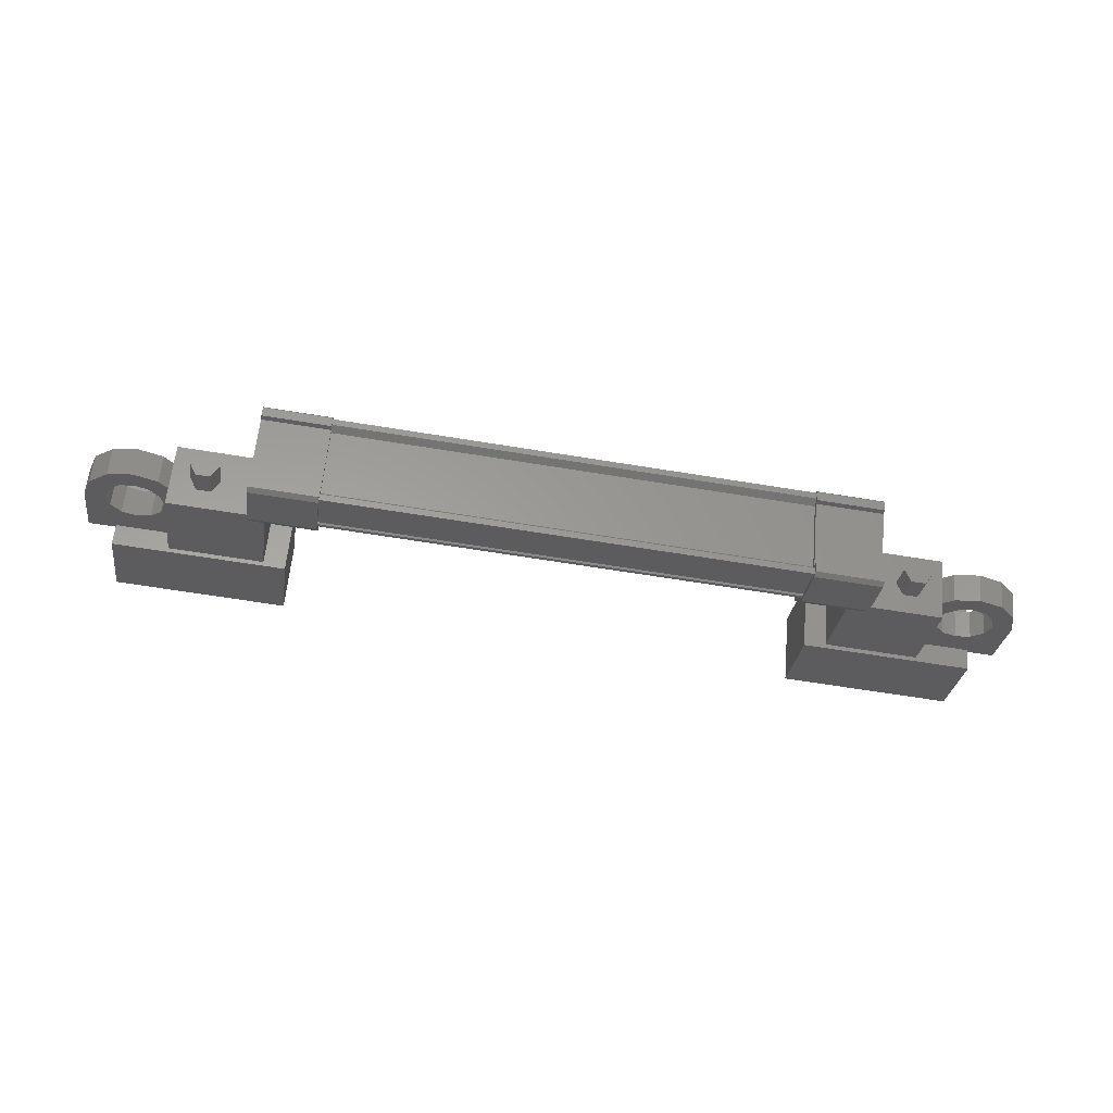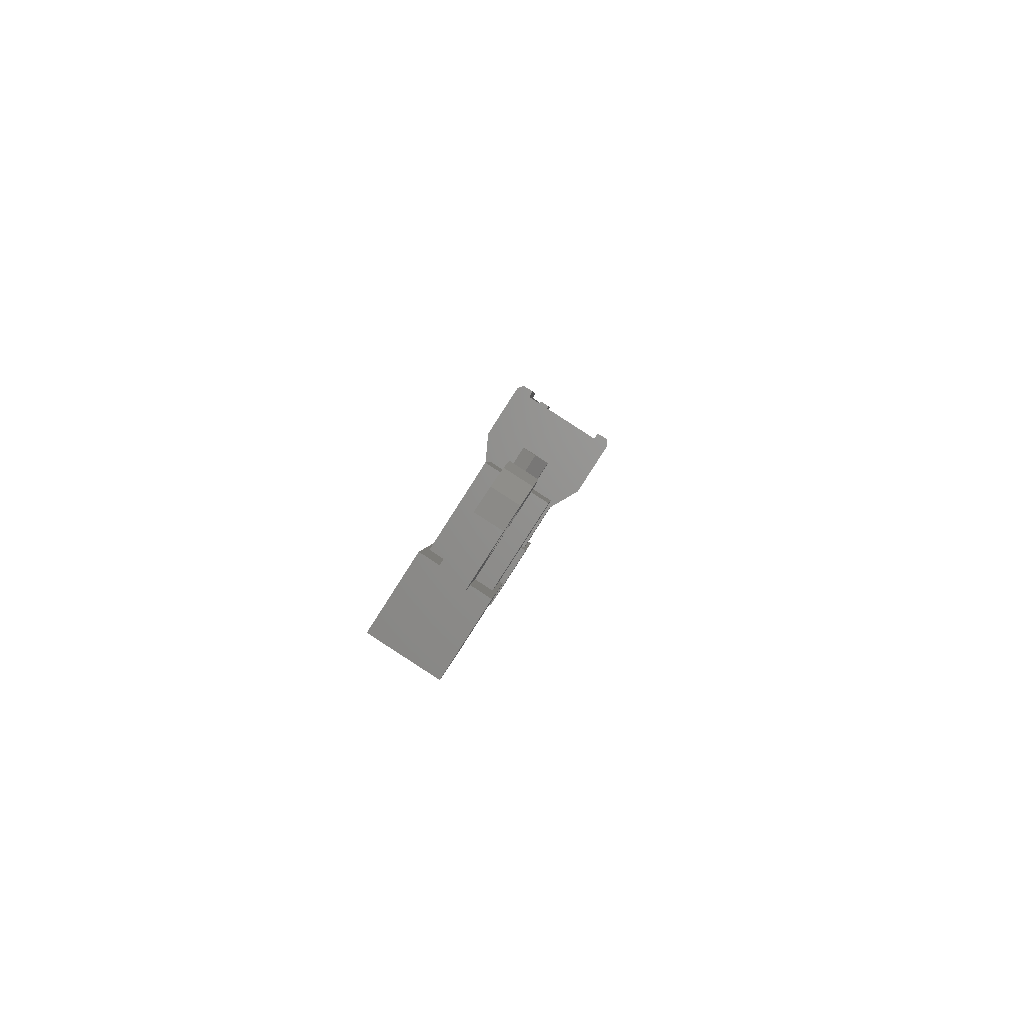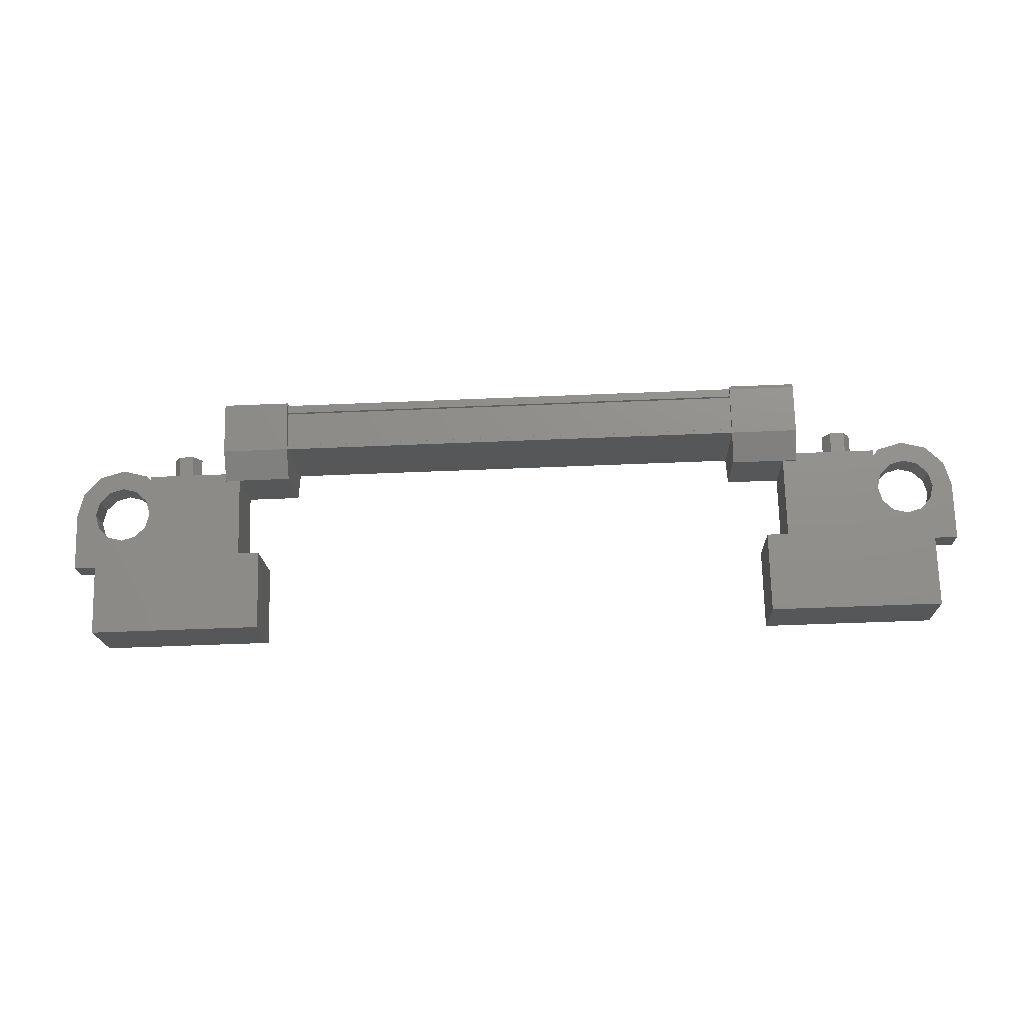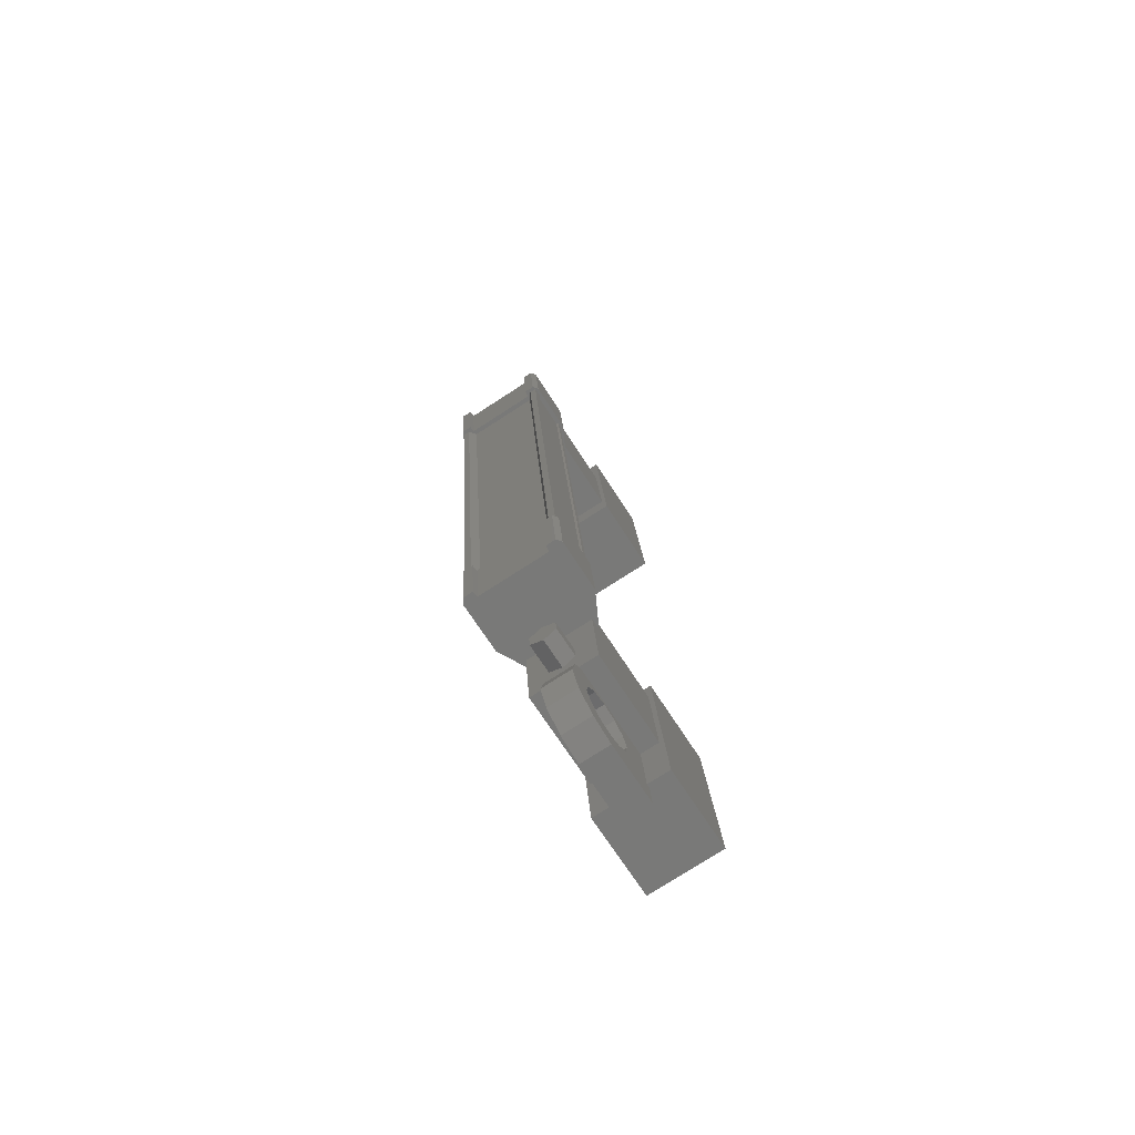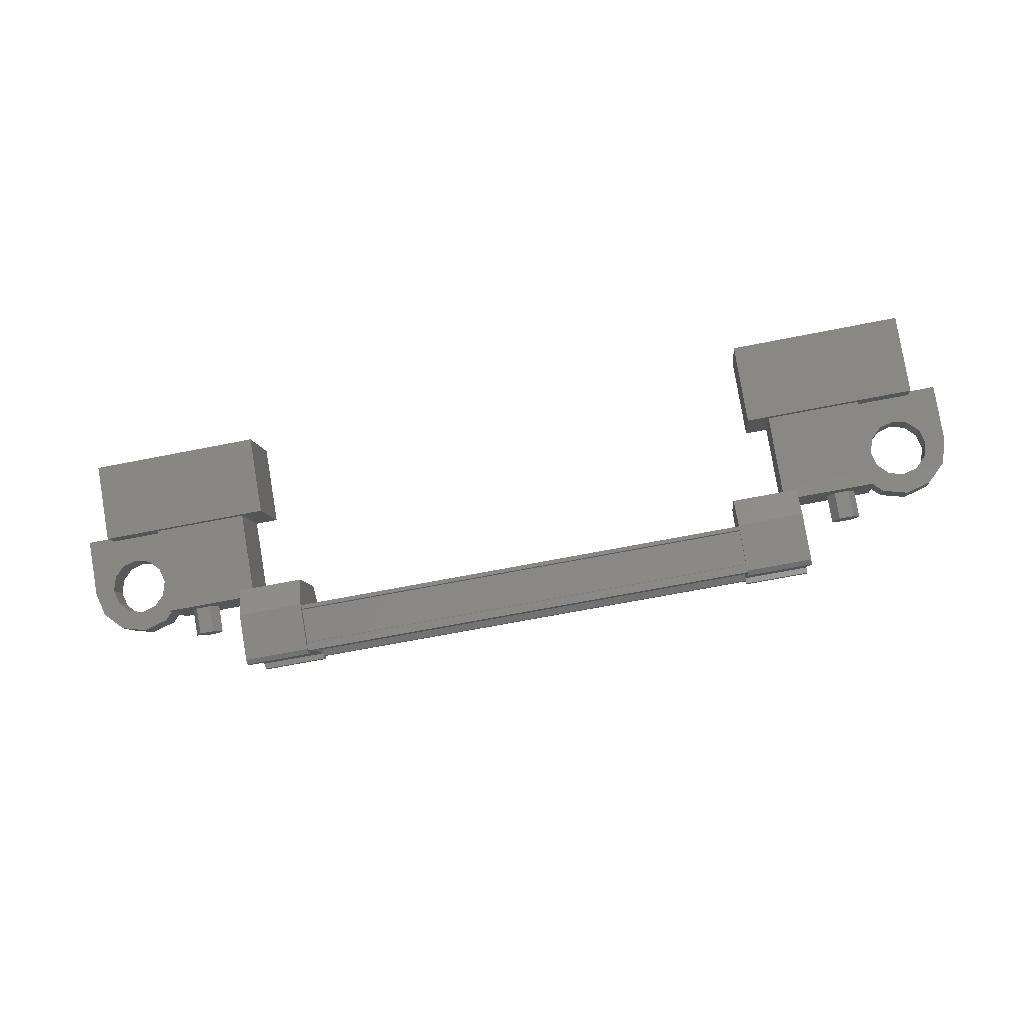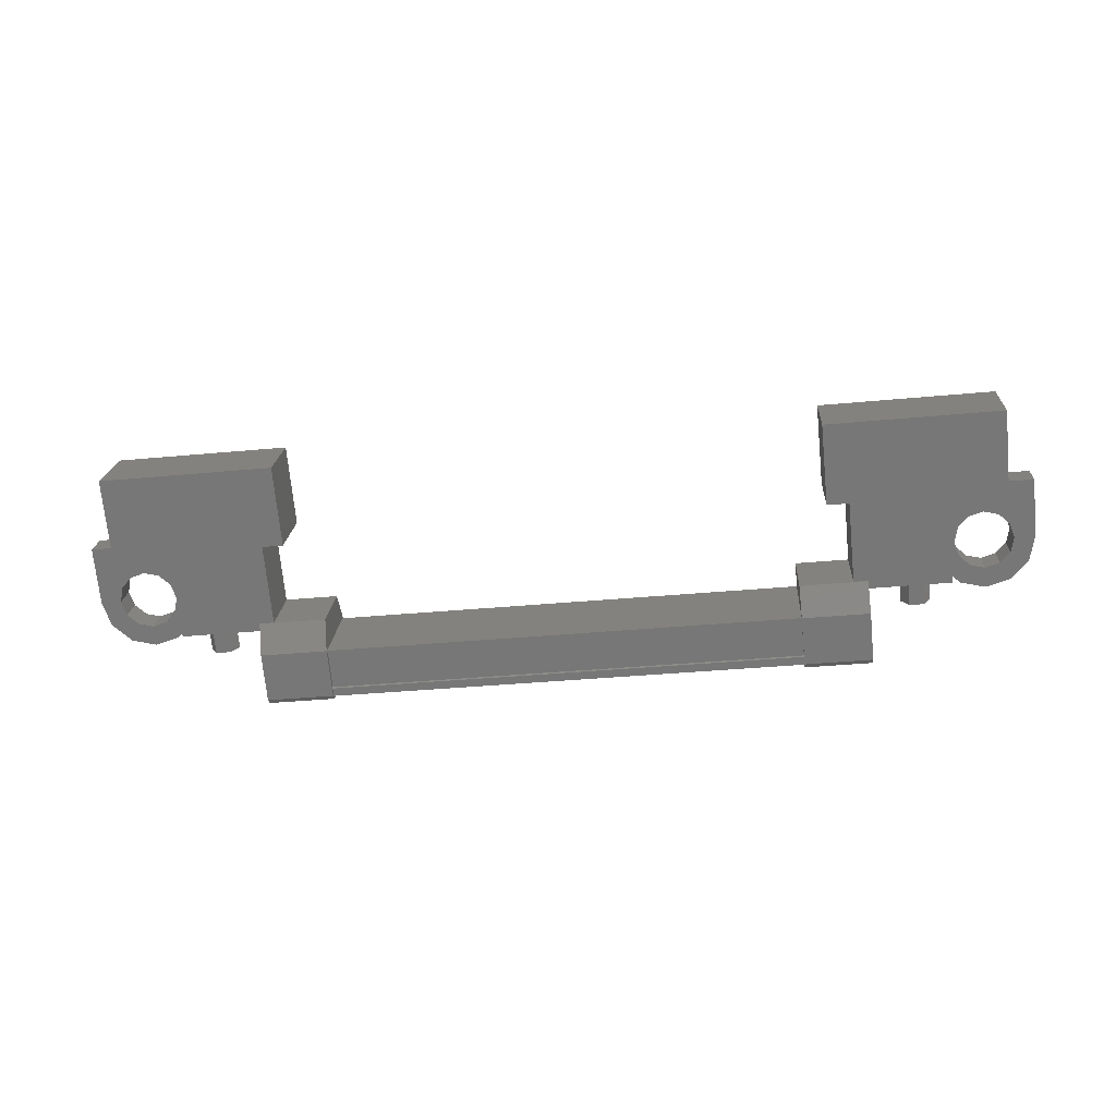
<metadata>
{"format":"stl","ext":"stl","renderer":"f3d","projection":"perspective","resolution":1024,"background":"white","views":[{"elev":-62.4,"azim":170.5,"up":"+Z"},{"elev":2.0,"azim":92.7,"up":"+Y"},{"elev":-50.1,"azim":-177.3,"up":"+Y"},{"elev":18.3,"azim":-92.9,"up":"+Y"},{"elev":-66.1,"azim":11.3,"up":"+Z"},{"elev":-38.2,"azim":6.7,"up":"+Z"}]}
</metadata>
<code>
# stl→obj: 224 verts, 392 faces
v -167.3 75.44 142.4
v -167.3 75.02 142.7
v -167.1 75.56 142.6
v -167.1 75.14 142.9
v -166.9 75.56 142.6
v -166.9 75.14 142.9
v -166.8 75.44 142.4
v -166.8 75.02 142.7
v -166.9 75.33 142.2
v -166.9 74.9 142.5
v -167.1 75.33 142.2
v -167.1 74.9 142.5
v -178.9 75.02 142.7
v -178.9 75.44 142.4
v -179 75.14 142.9
v -179 75.56 142.6
v -179.3 75.14 142.9
v -179.3 75.56 142.6
v -179.4 75.02 142.7
v -179.4 75.44 142.4
v -179.3 74.9 142.5
v -179.3 75.33 142.2
v -179 74.9 142.5
v -179 75.33 142.2
v -179.2 75.44 142.4
v -167 75.44 142.4
v -168.5 73.39 143
v -168.5 74.07 144.1
v -165.5 73.39 143
v -165.5 74.07 144.1
v -165.5 72.23 143.8
v -165.5 72.9 144.8
v -168.5 72.9 144.8
v -168.5 72.23 143.8
v -180.7 72.23 143.8
v -180.7 72.9 144.8
v -180.7 73.39 143
v -180.7 74.07 144.1
v -177.7 73.39 143
v -177.7 74.07 144.1
v -177.7 72.9 144.8
v -177.7 72.23 143.8
v -168.1 75.64 141.4
v -178.1 75.7 141.5
v -168.1 75.7 141.5
v -168.1 75.64 141.6
v -177.2 76.53 142.6
v -178.3 76.49 142.7
v -177.2 76.49 142.7
v -178.3 75.78 143.2
v -167.8 74.88 141.8
v -169 75.59 141.3
v -167.8 75.59 141.3
v -169 75.7 141.4
v -178.1 76.28 142.6
v -178.1 76.43 142.6
v -168.1 76.43 142.6
v -168.1 76.49 142.7
v -178.1 75.01 141.8
v -168.1 75.01 141.8
v -178.1 74.98 141.8
v -168.1 74.98 141.8
v -178.1 74.92 141.8
v -178.3 75.59 141.3
v -178.3 75.71 141.6
v -178.3 75.7 141.4
v -178.3 75.78 141.5
v -177.2 75.7 141.4
v -167.8 76.49 142.7
v -167.8 76.35 142.6
v -167.8 76.53 142.6
v -167.8 76.44 142.5
v -169 76.53 142.6
v -177.2 76.44 142.5
v -177.2 76.35 142.6
v -177.2 75.78 143.2
v -168.1 76.28 142.6
v -178.1 75.64 141.6
v -169 74.88 141.8
v -169 75.71 141.6
v -169 75.78 141.5
v -168.1 75.52 141.5
v -178.1 75.52 141.5
v -168.1 75.52 141.4
v -178.1 75.52 141.4
v -178.1 75.64 141.4
v -166.4 74.74 142.2
v -168.1 75.34 143.2
v -166.4 75.34 143.2
v -166.4 74.04 144
v -166.4 73.44 143.1
v -168.1 74.04 144
v -168.1 73.44 143.1
v -168.1 74.74 142.2
v -179.7 74.74 142.2
v -178.1 74.74 142.2
v -179.7 73.44 143.1
v -178.1 73.44 143.1
v -179.7 74.04 144
v -178.1 74.04 144
v -178.1 75.34 143.2
v -179.7 75.34 143.2
v -165 74.66 143.2
v -165.3 74.66 143.2
v -165.3 74.39 142.8
v -165.2 74.52 143
v -165 74.39 142.8
v -165 73.54 143.4
v -165 73.82 143.8
v -166.7 73.54 143.4
v -166.7 73.82 143.8
v -166.7 74.66 143.2
v -166.3 74.45 143.4
v -166.3 74.66 143.2
v -179.9 74.18 142.9
v -179.5 74.39 142.8
v -179.5 73.54 143.4
v -179.5 73.82 143.8
v -181.2 73.54 143.4
v -181.2 73.82 143.8
v -181.2 74.39 142.8
v -181.2 74.66 143.2
v -181 74.52 143
v -180.8 74.66 143.2
v -180.8 74.39 142.8
v -178.1 76.49 142.7
v -178.1 76.37 142.8
v -168.1 76.37 142.8
v -178.1 76.34 142.7
v -168.1 76.34 142.7
v -178.1 75.82 143.1
v -168.1 75.82 143.1
v -178.1 75.83 143.1
v -168.1 75.83 143.1
v -178.1 75.77 143.2
v -168.1 75.77 143.2
v -168.1 74.92 141.8
v -166.3 74.18 142.9
v -166.7 74.39 142.8
v -166.3 74.39 142.8
v -166.3 74.87 143.1
v -166.6 75.01 143
v -166.1 75.02 143
v -166.3 75.28 142.8
v -165.8 75.08 143
v -165.8 75.37 142.8
v -165.6 75.02 143
v -165.4 75.28 142.8
v -165.4 74.87 143.1
v -165.1 75.01 143
v -165.4 74.45 143.4
v -165.6 74.29 143.5
v -165.8 74.24 143.5
v -179.9 74.45 143.4
v -179.5 74.66 143.2
v -179.8 74.66 143.2
v -179.8 74.39 142.8
v -179.9 74.6 142.7
v -179.6 74.74 142.6
v -180.1 74.75 142.6
v -179.9 75 142.4
v -180.3 74.81 142.5
v -180.3 75.1 142.4
v -180.6 74.75 142.6
v -180.7 75 142.4
v -180.8 74.6 142.7
v -181.1 74.74 142.6
v -180.8 74.18 142.9
v -180.6 74.02 143
v -180.3 73.97 143.1
v -178.3 75.23 143.3
v -177.2 75.23 143.3
v -177.2 74.61 142.3
v -178.3 74.61 142.3
v -178.3 74.88 141.8
v -177.2 74.88 141.8
v -177.2 75.71 141.6
v -178.3 76.35 142.6
v -178.3 76.44 142.5
v -178.3 76.53 142.6
v -177.2 75.59 141.3
v -177.2 75.78 141.5
v -167.8 74.61 142.3
v -169 74.61 142.3
v -169 75.23 143.3
v -167.8 75.23 143.3
v -167.8 75.78 143.2
v -169 75.78 143.2
v -169 76.35 142.6
v -167.8 75.71 141.6
v -167.8 75.78 141.5
v -167.8 75.7 141.4
v -169 76.49 142.7
v -169 76.44 142.5
v -179.9 74.87 143.1
v -179.6 75.01 143
v -180.1 75.02 143
v -179.9 75.28 142.8
v -180.3 75.08 143
v -180.3 75.37 142.8
v -180.6 75.02 143
v -180.7 75.28 142.8
v -180.8 74.87 143.1
v -181.1 75.01 143
v -180.8 74.45 143.4
v -180.6 74.29 143.5
v -180.3 74.24 143.5
v -166.3 74.6 142.7
v -166.6 74.74 142.6
v -166.1 74.75 142.6
v -166.3 75 142.4
v -165.8 74.81 142.5
v -165.8 75.1 142.4
v -165.6 74.75 142.6
v -165.4 75 142.4
v -165.4 74.6 142.7
v -165.1 74.74 142.6
v -165.4 74.18 142.9
v -165.6 74.02 143
v -165.8 73.97 143.1
v -180.1 74.02 143
v -166.1 74.02 143
v -166.1 74.29 143.5
v -180.1 74.29 143.5
f 1 2 3
f 3 2 4
f 4 5 3
f 6 5 4
f 7 5 6
f 6 8 7
f 7 8 9
f 9 8 10
f 10 11 9
f 12 11 10
f 1 11 12
f 12 2 1
f 13 14 15
f 15 14 16
f 16 17 15
f 18 17 16
f 19 17 18
f 18 20 19
f 19 20 21
f 21 20 22
f 22 23 21
f 24 23 22
f 13 23 24
f 24 14 13
f 18 16 25
f 25 16 14
f 14 24 25
f 11 1 26
f 26 1 3
f 3 5 26
f 5 7 26
f 26 7 9
f 9 11 26
f 24 22 25
f 25 22 20
f 20 18 25
f 27 28 29
f 29 28 30
f 30 31 29
f 32 31 30
f 33 31 32
f 32 28 33
f 33 28 34
f 34 28 27
f 27 31 34
f 29 31 27
f 35 36 37
f 37 36 38
f 38 39 37
f 40 39 38
f 41 39 40
f 40 36 41
f 41 36 42
f 42 36 35
f 35 39 42
f 37 39 35
f 40 38 36
f 30 28 32
f 41 42 39
f 33 34 31
f 43 44 45
f 45 44 46
f 47 48 49
f 49 48 50
f 51 52 53
f 53 52 54
f 55 56 57
f 57 56 58
f 59 60 61
f 61 60 62
f 62 63 61
f 64 65 66
f 66 65 67
f 67 68 66
f 69 70 71
f 71 70 72
f 72 73 71
f 74 47 75
f 75 47 49
f 49 76 75
f 50 76 49
f 57 77 55
f 55 77 46
f 46 78 55
f 44 78 46
f 51 79 52
f 52 79 80
f 80 54 52
f 81 54 80
f 82 83 84
f 84 83 85
f 85 43 84
f 86 43 85
f 44 43 86
f 87 88 89
f 89 88 90
f 90 91 89
f 92 91 90
f 93 91 92
f 92 88 93
f 93 88 94
f 94 88 87
f 87 91 94
f 89 91 87
f 95 96 97
f 97 96 98
f 98 99 97
f 100 99 98
f 101 99 100
f 100 96 101
f 101 96 102
f 102 96 95
f 95 99 102
f 97 99 95
f 103 104 105
f 105 104 106
f 106 107 105
f 103 107 106
f 108 107 103
f 103 109 108
f 108 109 110
f 110 109 111
f 111 112 110
f 113 112 111
f 114 112 113
f 115 116 117
f 117 116 118
f 118 119 117
f 120 119 118
f 121 119 120
f 120 122 121
f 121 122 123
f 123 122 124
f 124 125 123
f 121 125 124
f 123 125 121
f 56 126 58
f 58 126 127
f 127 128 58
f 129 128 127
f 130 128 129
f 129 131 130
f 130 131 132
f 132 131 133
f 133 134 132
f 135 134 133
f 136 134 135
f 135 63 136
f 136 63 137
f 137 63 62
f 138 110 139
f 139 110 112
f 112 140 139
f 114 140 112
f 112 140 114
f 114 141 112
f 112 141 142
f 142 141 143
f 143 144 142
f 145 144 143
f 146 144 145
f 145 147 146
f 146 147 148
f 148 147 149
f 149 150 148
f 104 150 149
f 103 150 104
f 104 151 103
f 103 151 109
f 109 151 152
f 152 153 109
f 154 118 155
f 155 118 116
f 116 156 155
f 157 156 116
f 116 156 157
f 157 158 116
f 116 158 159
f 159 158 160
f 160 161 159
f 162 161 160
f 163 161 162
f 162 164 163
f 163 164 165
f 165 164 166
f 166 167 165
f 125 167 166
f 121 167 125
f 125 168 121
f 121 168 119
f 119 168 169
f 169 170 119
f 50 171 76
f 76 171 172
f 172 173 76
f 171 173 172
f 174 173 171
f 171 175 174
f 174 175 173
f 173 175 176
f 176 76 173
f 177 76 176
f 75 76 177
f 177 178 75
f 75 178 74
f 74 178 179
f 179 47 74
f 180 47 179
f 48 47 180
f 180 178 48
f 48 178 50
f 50 178 65
f 65 175 50
f 64 175 65
f 176 175 64
f 64 181 176
f 176 181 177
f 177 181 68
f 68 182 177
f 67 182 68
f 177 182 67
f 67 65 177
f 177 65 178
f 51 183 79
f 79 183 184
f 184 185 79
f 183 185 184
f 186 185 183
f 183 187 186
f 186 187 185
f 185 187 188
f 188 79 185
f 189 79 188
f 80 79 189
f 189 190 80
f 80 190 81
f 81 190 191
f 191 54 81
f 192 54 191
f 53 54 192
f 192 190 53
f 53 190 51
f 51 190 70
f 70 187 51
f 69 187 70
f 188 187 69
f 69 193 188
f 188 193 189
f 189 193 73
f 73 194 189
f 72 194 73
f 189 194 72
f 72 70 189
f 189 70 190
f 156 155 195
f 195 155 196
f 196 197 195
f 198 197 196
f 199 197 198
f 198 200 199
f 199 200 201
f 201 200 202
f 202 203 201
f 204 203 202
f 124 203 204
f 204 122 124
f 124 122 205
f 205 122 120
f 120 206 205
f 207 206 120
f 140 139 208
f 208 139 209
f 209 210 208
f 211 210 209
f 212 210 211
f 211 213 212
f 212 213 214
f 214 213 215
f 215 216 214
f 217 216 215
f 105 216 217
f 217 107 105
f 105 107 218
f 218 107 108
f 108 219 218
f 220 219 108
f 119 170 117
f 117 170 221
f 221 115 117
f 138 222 110
f 110 222 220
f 220 108 110
f 109 153 111
f 111 153 223
f 223 113 111
f 154 224 118
f 118 224 207
f 207 120 118
f 69 71 193
f 193 71 73
f 59 83 60
f 60 83 82
f 68 181 66
f 66 181 64
f 104 103 106
f 51 187 183
f 139 140 138
f 157 116 115
f 103 105 107
f 101 102 99
f 93 94 91
f 121 124 122
f 180 179 178
f 140 112 139
f 50 175 171
f 192 191 190
f 88 92 90
f 100 98 96
f 156 116 155
f 155 156 154
f 224 115 221
f 224 221 207
f 207 221 170
f 170 206 207
f 169 206 170
f 205 206 169
f 169 168 205
f 205 168 124
f 104 105 151
f 151 105 218
f 218 152 151
f 219 152 218
f 153 152 219
f 219 220 153
f 153 220 223
f 223 220 222
f 222 113 223
f 155 116 196
f 196 116 159
f 159 198 196
f 161 198 159
f 200 198 161
f 161 163 200
f 200 163 202
f 202 163 165
f 165 204 202
f 167 204 165
f 122 204 167
f 167 121 122
f 103 107 150
f 150 107 217
f 217 148 150
f 215 148 217
f 146 148 215
f 215 213 146
f 146 213 144
f 144 213 211
f 211 142 144
f 209 142 211
f 112 142 209
f 209 139 112
f 222 138 113
f 113 138 140
f 140 114 113
f 208 114 140
f 141 114 208
f 208 210 141
f 141 210 143
f 143 210 212
f 212 145 143
f 214 145 212
f 147 145 214
f 214 216 147
f 147 216 149
f 149 216 105
f 105 104 149
f 224 154 115
f 115 154 156
f 156 157 115
f 195 157 156
f 158 157 195
f 195 197 158
f 158 197 160
f 160 197 199
f 199 162 160
f 201 162 199
f 164 162 201
f 201 203 164
f 164 203 166
f 166 203 124
f 124 125 166
f 168 125 124

</code>
